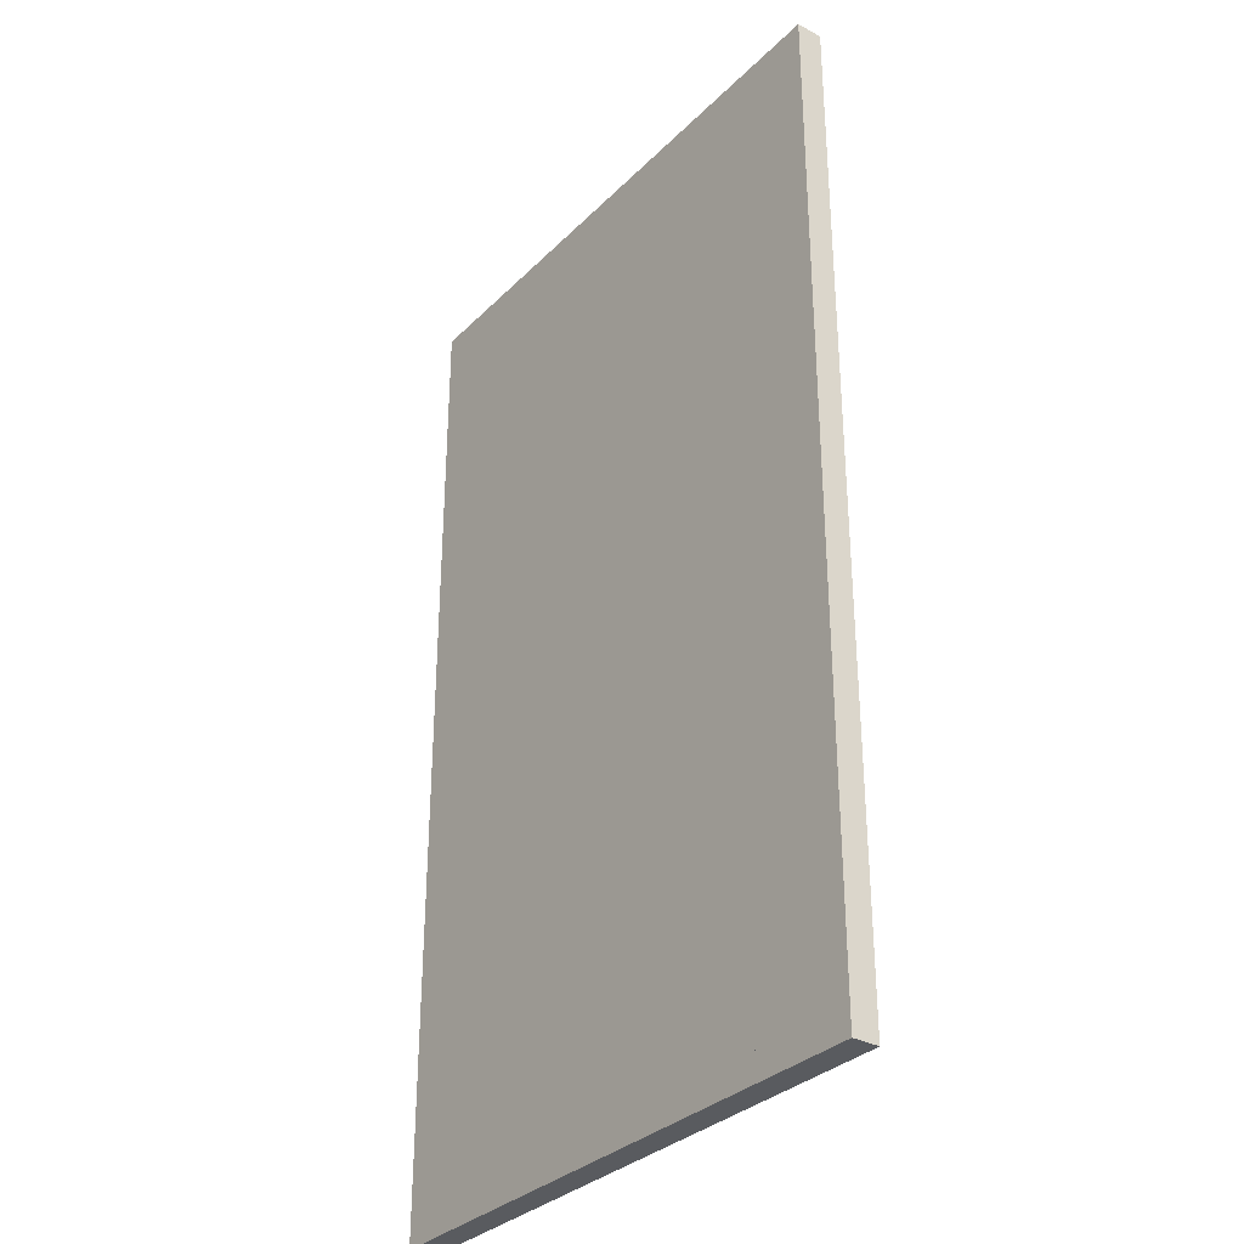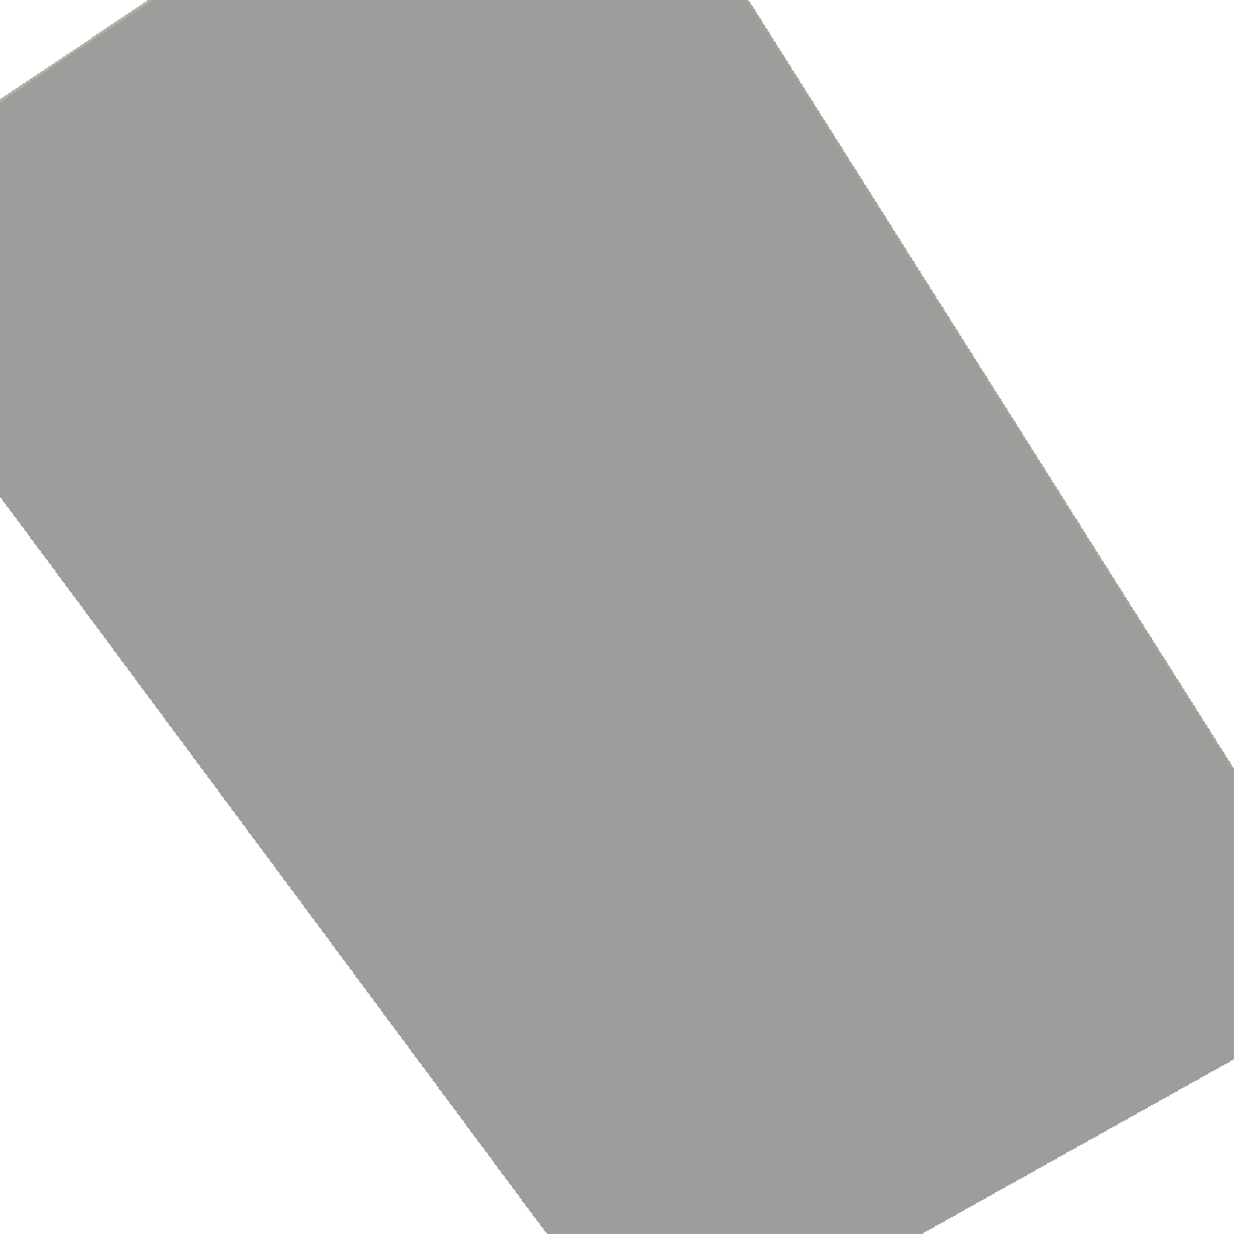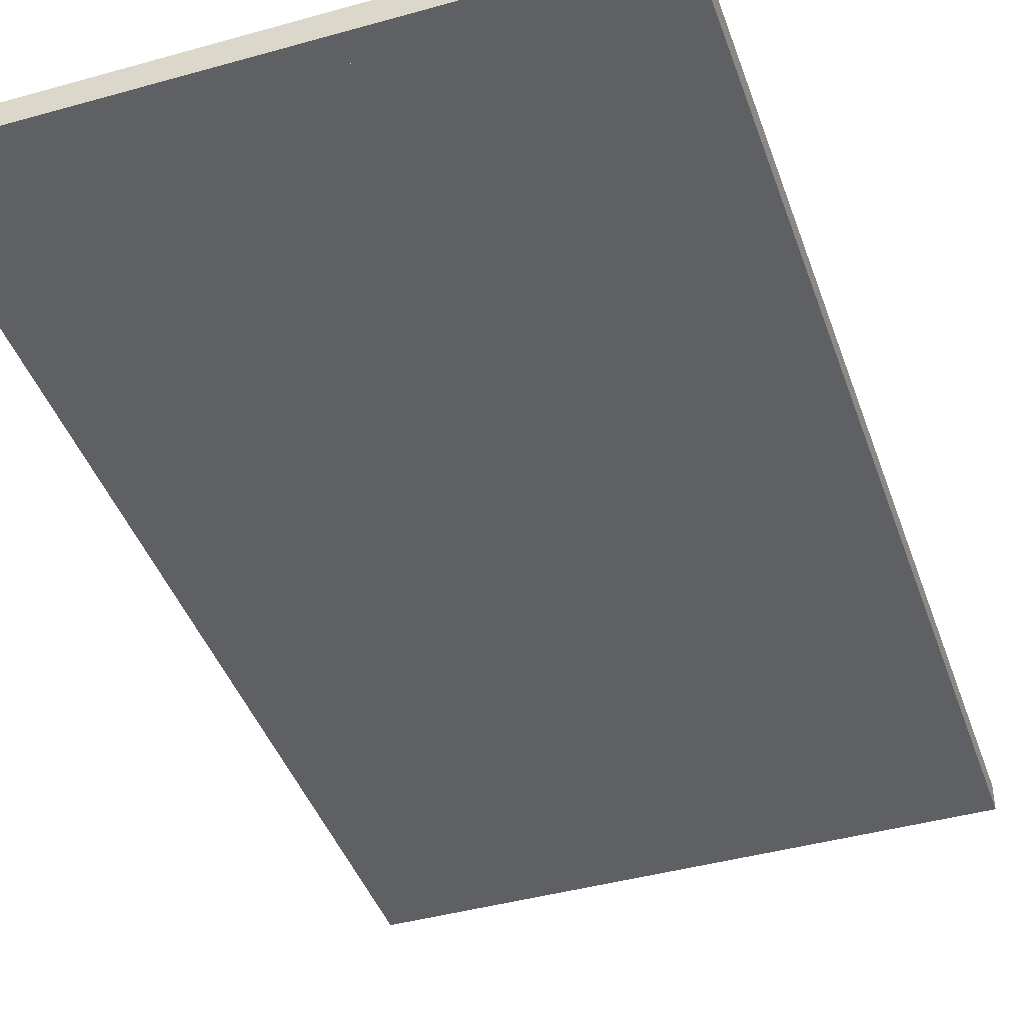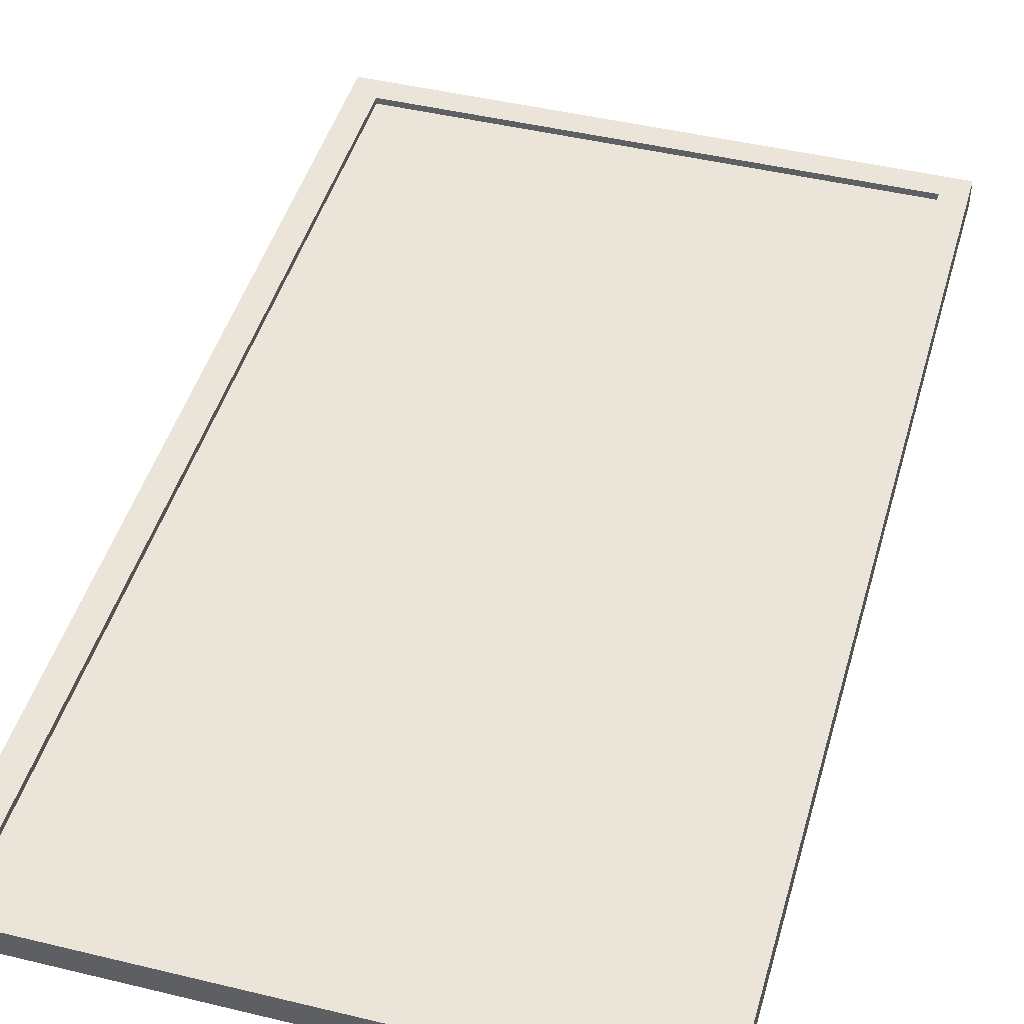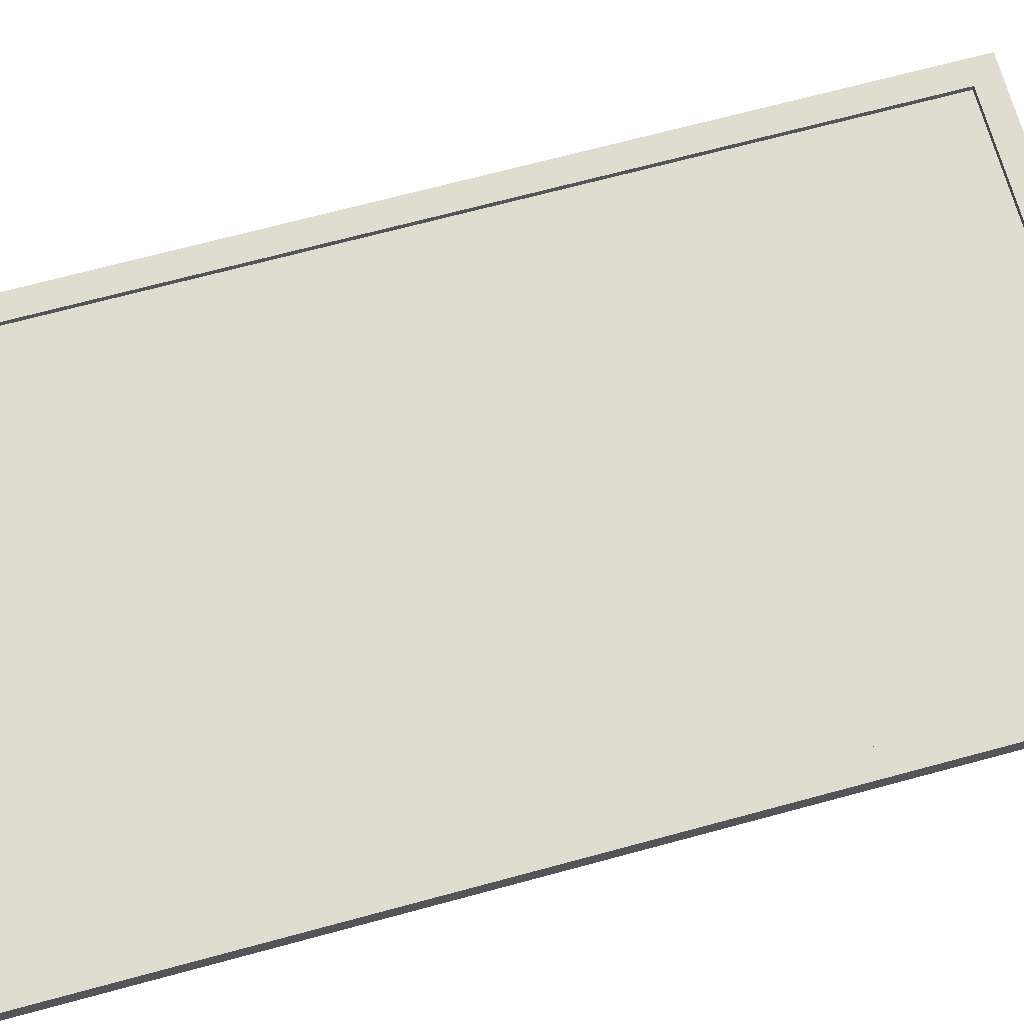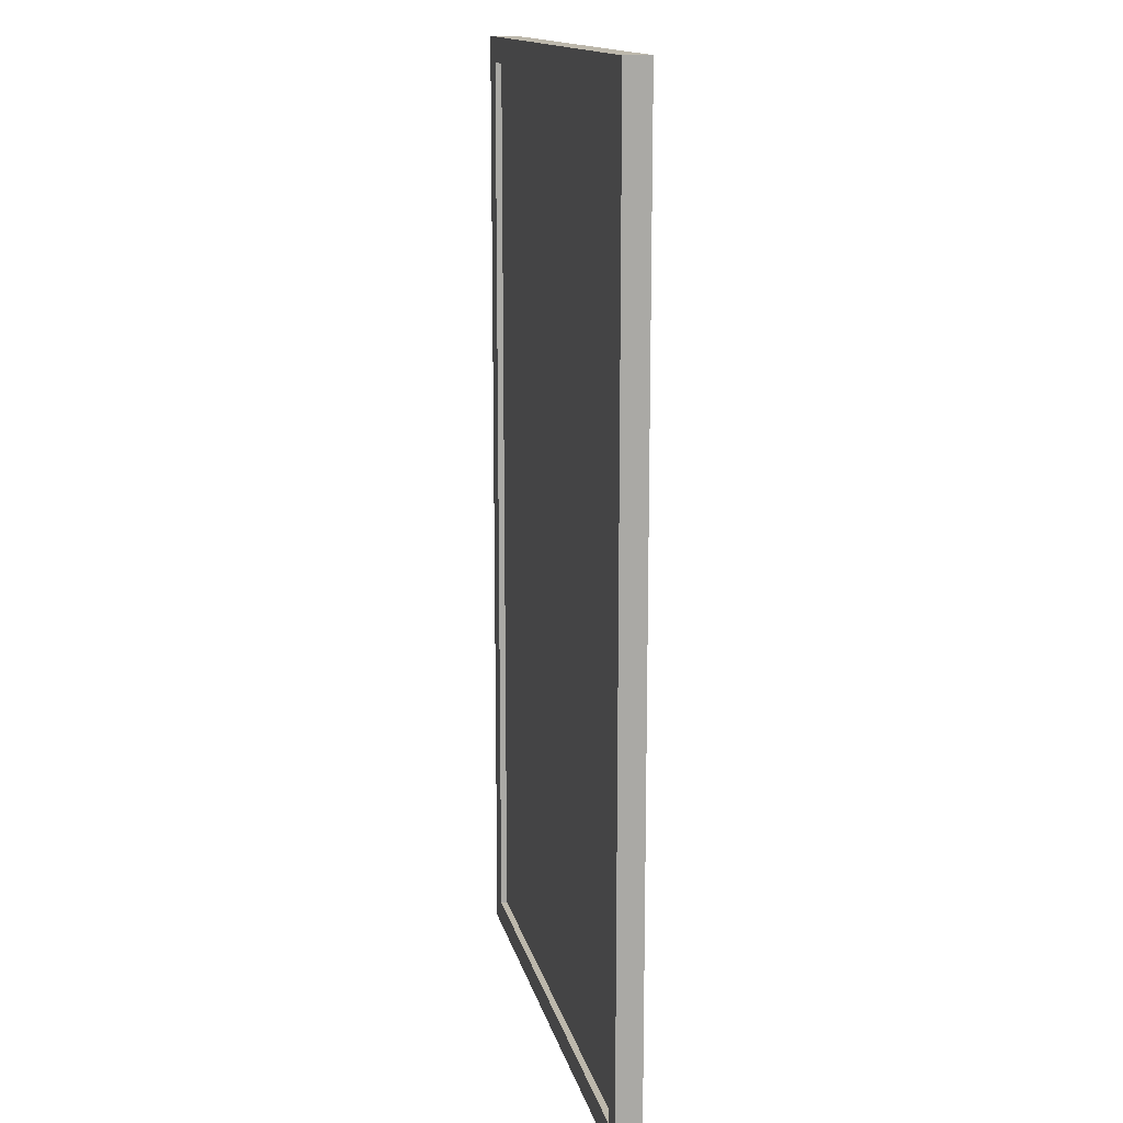
<metadata>
{"format":"obj","ext":"obj","renderer":"f3d","projection":"perspective","resolution":1024,"background":"white","views":[{"elev":-32.4,"azim":-126.7,"up":"+Y"},{"elev":-70.5,"azim":32.9,"up":"+Z"},{"elev":-42.3,"azim":-161.4,"up":"+Z"},{"elev":45.4,"azim":15.6,"up":"+Z"},{"elev":69.7,"azim":-105.1,"up":"+Z"},{"elev":14.7,"azim":77.6,"up":"+Y"}]}
</metadata>
<code>
o cube
v -0.4499 0.04532 -0.4977
v 0.4499 0.04532 -0.4977
v 0.4499 0.04532 -0.464
v -0.4499 0.04532 -0.464
v 0.4499 1.665 -0.464
v -0.4499 1.665 -0.464
v 0.4499 0.04532 -0.4527
v 0.4949 0.04532 -0.4527
v 0.4949 1.665 -0.4527
v 0.4499 1.665 -0.4527
v -0.4949 1.665 -0.4977
v 0.4949 1.665 -0.4977
v 0.4949 1.665 -0.4527
v -0.4949 1.665 -0.4527
v -0.4949 0.04532 -0.4527
v 0.4949 0.04532 -0.4527
v 0.4949 0.04532 -0.4977
v -0.4949 0.04532 -0.4977
v -0.4949 1.71 -0.4527
v 0.4949 1.71 -0.4527
v 0.4949 1.71 -0.4977
v -0.4949 1.71 -0.4977
v -0.4499 0.04532 -0.4977
v -0.4949 0.04532 -0.4977
v -0.4949 1.665 -0.4977
v -0.4499 1.665 -0.4977
v 0.4499 0.04532 -0.4977
v 0.4499 1.665 -0.4977
v 0.4949 0.0003247 -0.4527
v 0.4949 0.0003247 -0.4977
v -0.4949 0.0003247 -0.4527
v -0.4499 0.04532 -0.4527
v -0.4499 1.665 -0.4527
v -0.4949 1.665 -0.4527
v -0.4949 0.04532 -0.4527
v -0.4949 0.0003247 -0.4977
v 0.4499 1.665 -0.4977
v -0.4499 1.665 -0.4977
v 0.4949 0.04532 -0.4977
v 0.4949 1.665 -0.4977
f 1 2 3 4
f 4 3 5 6
f 7 8 9 10
f 11 12 13 14
f 15 16 17 18
f 19 20 21 22
f 23 24 25 26
f 27 7 10 28
f 29 30 17 16
f 31 29 16 15
f 32 23 26 33
f 34 33 26 25
f 24 23 32 35
f 36 30 29 31
f 13 12 21 20
f 24 35 34 25
f 11 14 19 22
f 6 5 37 38
f 12 11 22 21
f 1 4 6 38
f 3 2 37 5
f 30 36 18 17
f 2 1 38 37
f 35 32 33 34
f 8 39 40 9
f 14 13 20 19
f 27 39 8 7
f 10 9 40 28
f 36 31 15 18
f 39 27 28 40

</code>
